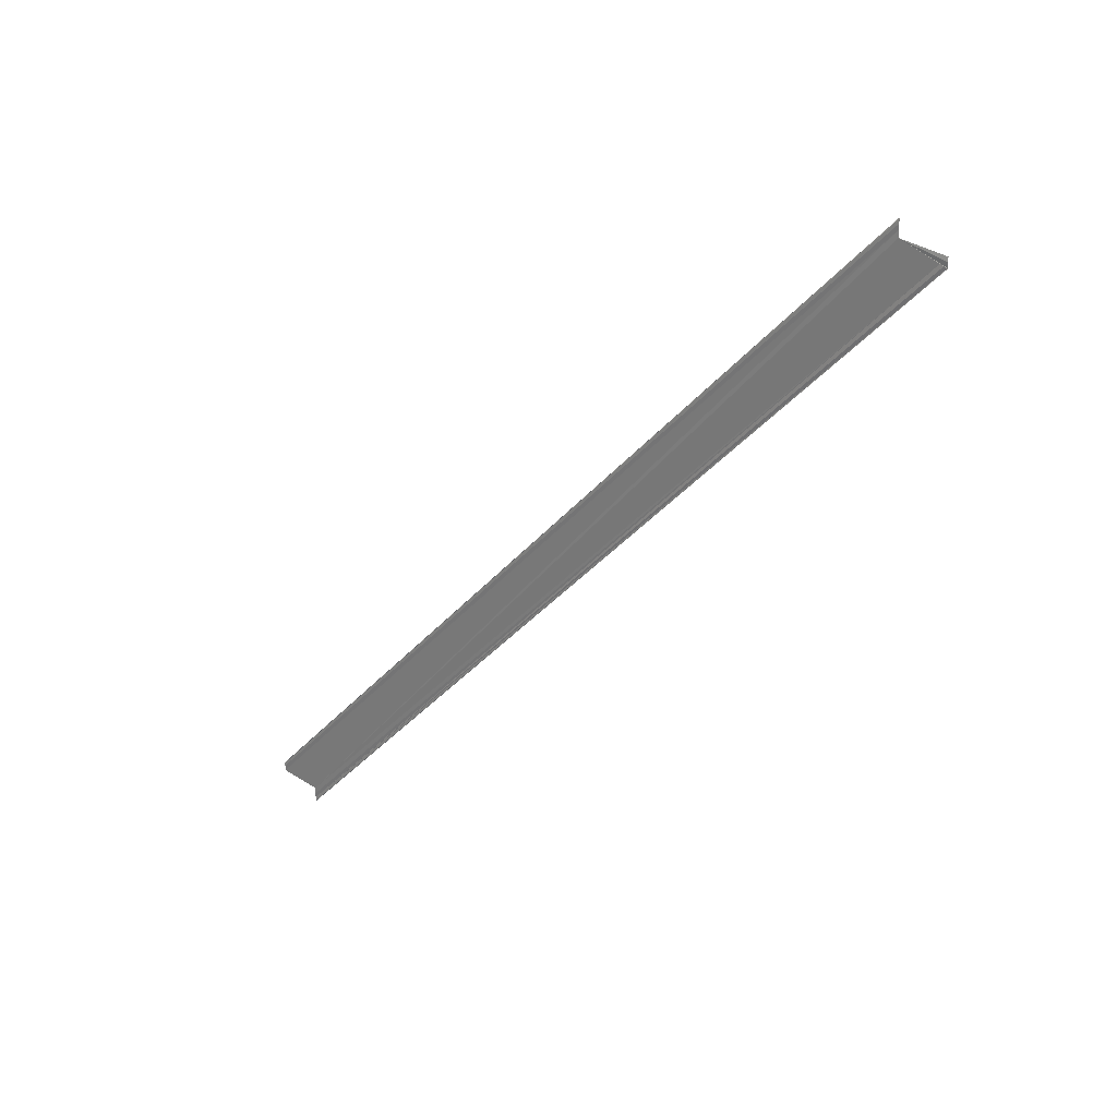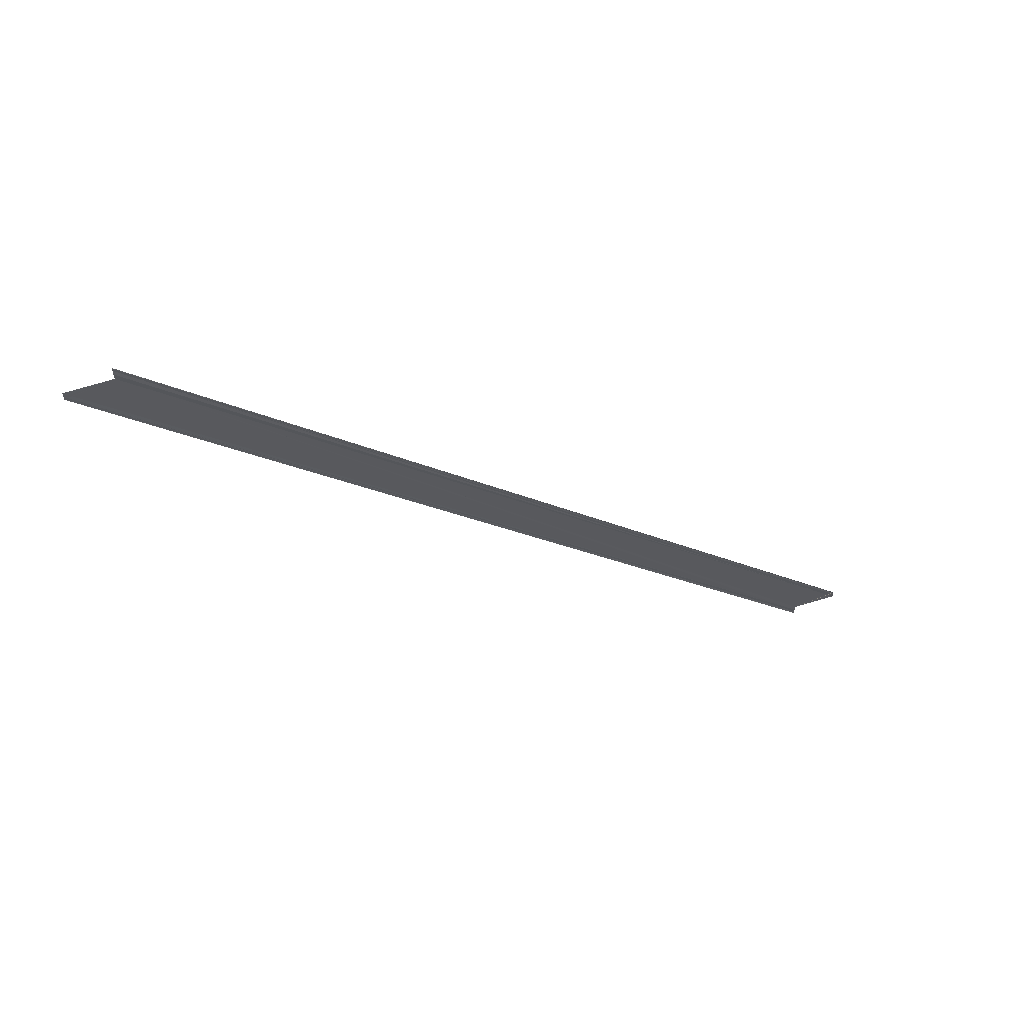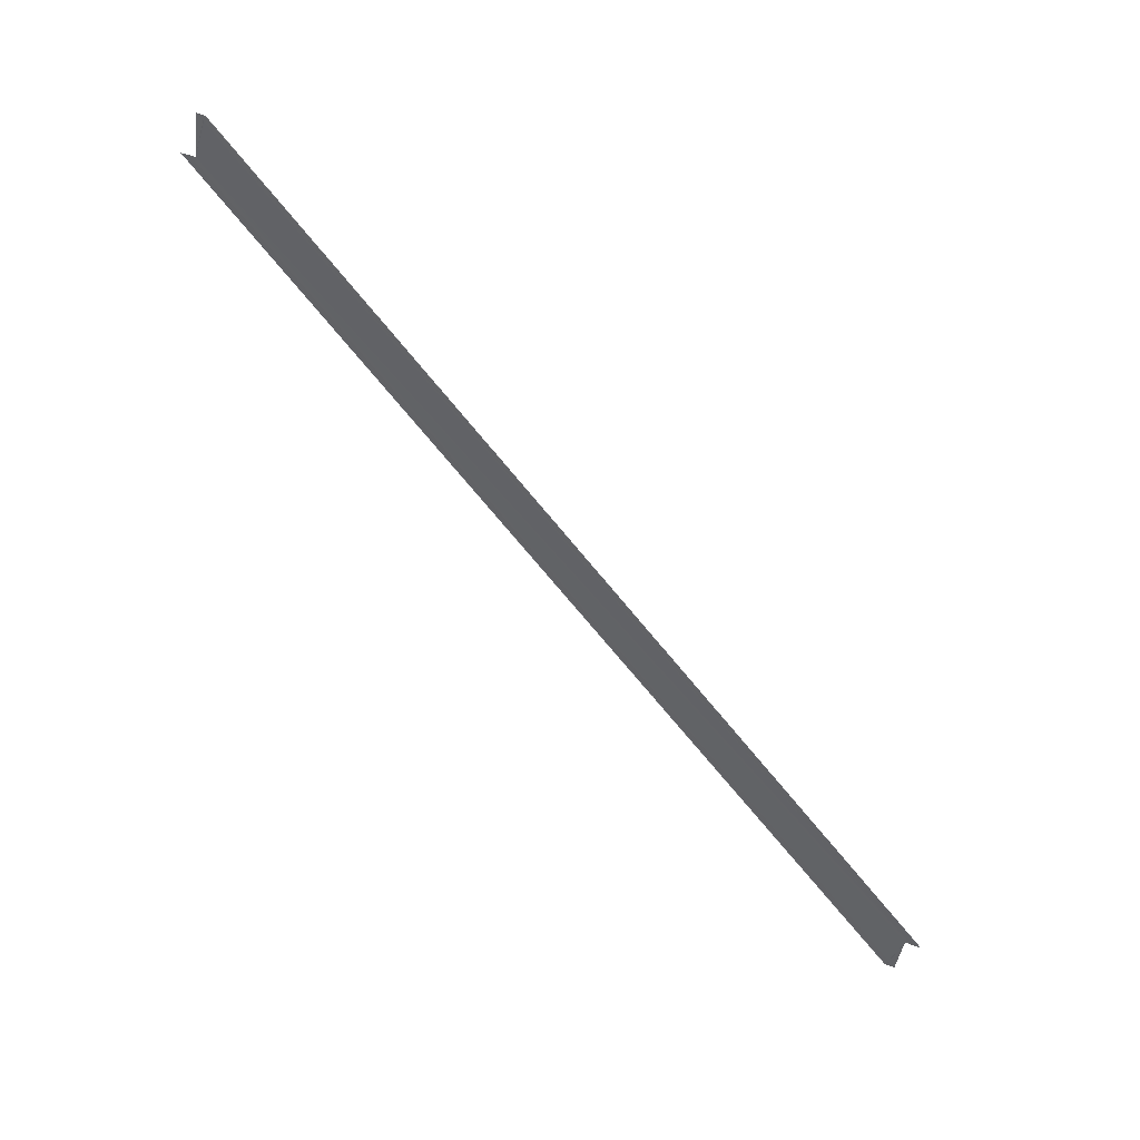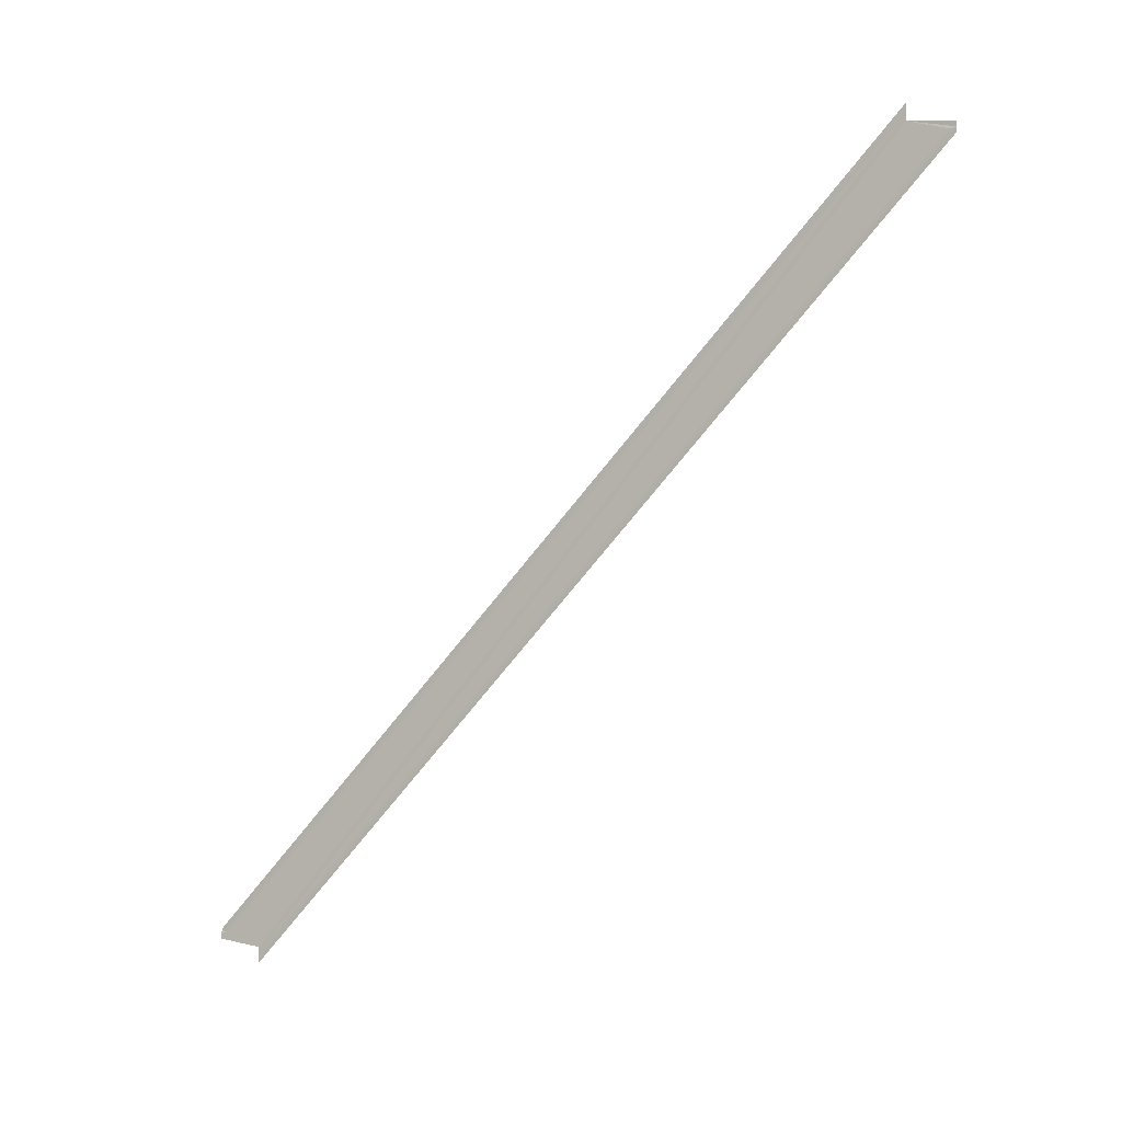
<metadata>
{"format":"obj","ext":"obj","renderer":"f3d","projection":"perspective","resolution":1024,"background":"white","views":[{"elev":23.2,"azim":-49.7,"up":"+Z"},{"elev":59.9,"azim":76.2,"up":"+Z"},{"elev":42.9,"azim":-63.7,"up":"+Y"},{"elev":-5.3,"azim":-59.8,"up":"+Z"}]}
</metadata>
<code>
o 22170
v 2229 1881 14.26
v 2229 1881 14.26
v 2229 1881 14.1
v 2229 1881 14.26
v 2229 1881 14.1
v 2229 1881 14.26
v 2229 1881 14.26
v 2229 1881 14.26
v 2229 1881 14.26
v 2229 1881 14.1
v 2229 1881 14.26
v 2229 1881 14.26
v 2229 1881 14.27
v 2229 1881 14.26
v 2229 1881 14.1
v 2229 1881 14.26
v 2229 1881 14.1
v 2229 1881 14.26
v 2229 1881 14.26
v 2229 1881 14.26
v 2229 1881 14.26
v 2229 1881 14.27
v 2229 1881 14.11
v 2229 1881 14.11
v 2229 1881 14.11
v 2229 1881 14.1
v 2229 1881 14.11
v 2229 1881 14.27
v 2229 1881 14.27
v 2229 1881 14.27
v 2229 1881 14.11
v 2229 1881 14.27
v 2229 1881 14.11
v 2229 1881 14.1
v 2229 1881 14.11
v 2229 1881 14.11
v 2229 1881 14.11
v 2229 1881 14.27
v 2229 1881 14.11
v 2229 1881 14.27
v 2229 1881 14.27
v 2229 1881 14.27
v 2229 1881 14.27
v 2229 1881 14.11
v 2229 1881 14.11
v 2229 1881 14.27
v 2229 1881 14.26
v 2229 1881 14.1
v 2229 1881 14.1
v 2229 1881 14.26
v 2229 1881 14.26
v 2229 1881 14.1
v 2229 1881 14.1
v 2229 1881 14.26
v 2229 1881 14.26
v 2229 1881 14.1
f 1 2 3
f 4 2 5
f 4 6 5
f 1 6 7
f 1 6 8
f 9 6 10
f 11 12 8
f 1 13 3
f 10 14 15
f 5 14 15
f 5 16 17
f 3 16 17
f 1 18 19
f 1 20 19
f 21 20 12
f 3 22 23
f 24 22 23
f 3 25 24
f 26 27 25
f 28 13 24
f 28 29 24
f 30 29 31
f 24 32 33
f 31 32 33
f 34 35 24
f 34 35 31
f 34 27 36
f 34 37 36
f 36 38 39
f 40 41 36
f 40 42 36
f 36 43 44
f 45 43 44
f 46 42 45
f 46 21 45
f 45 47 48
f 49 47 48
f 50 21 49
f 50 20 49
f 49 51 52
f 53 51 52
f 54 20 53
f 54 18 53
f 53 55 56

</code>
